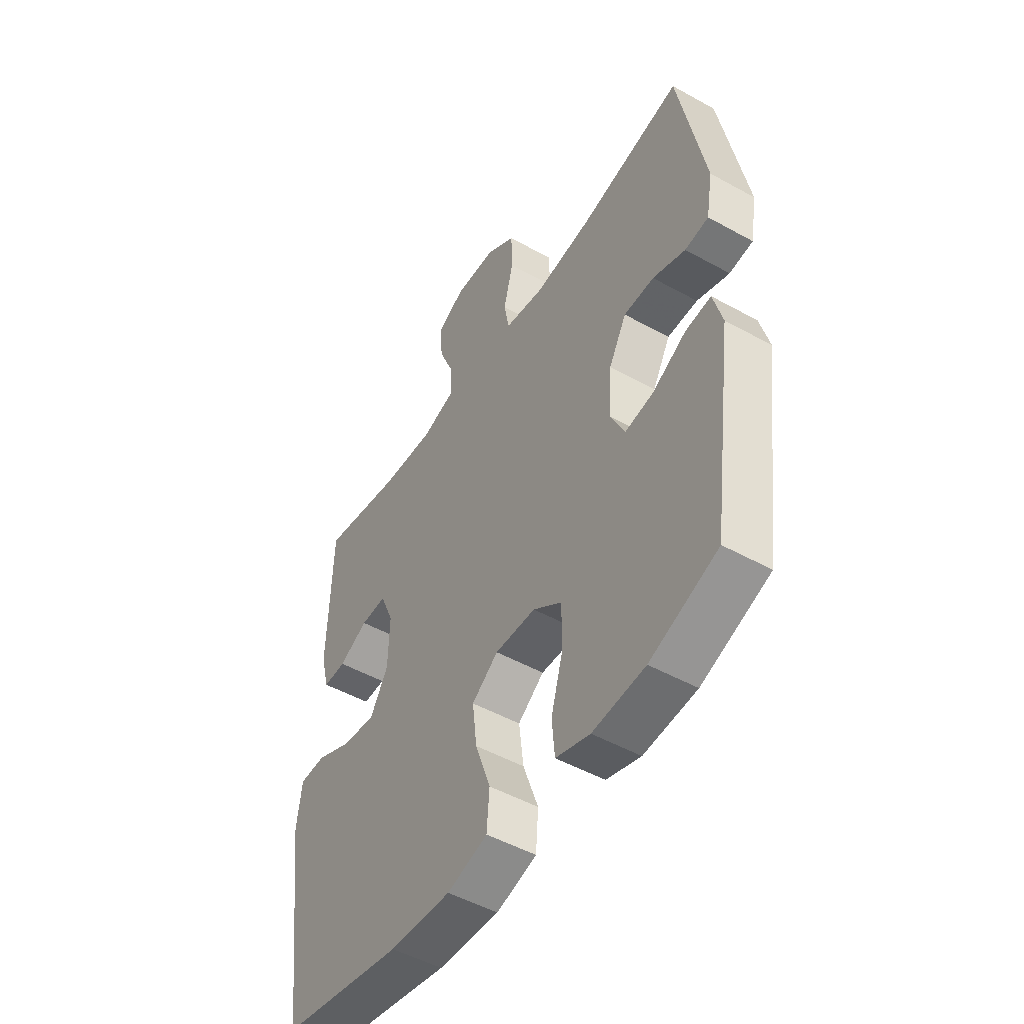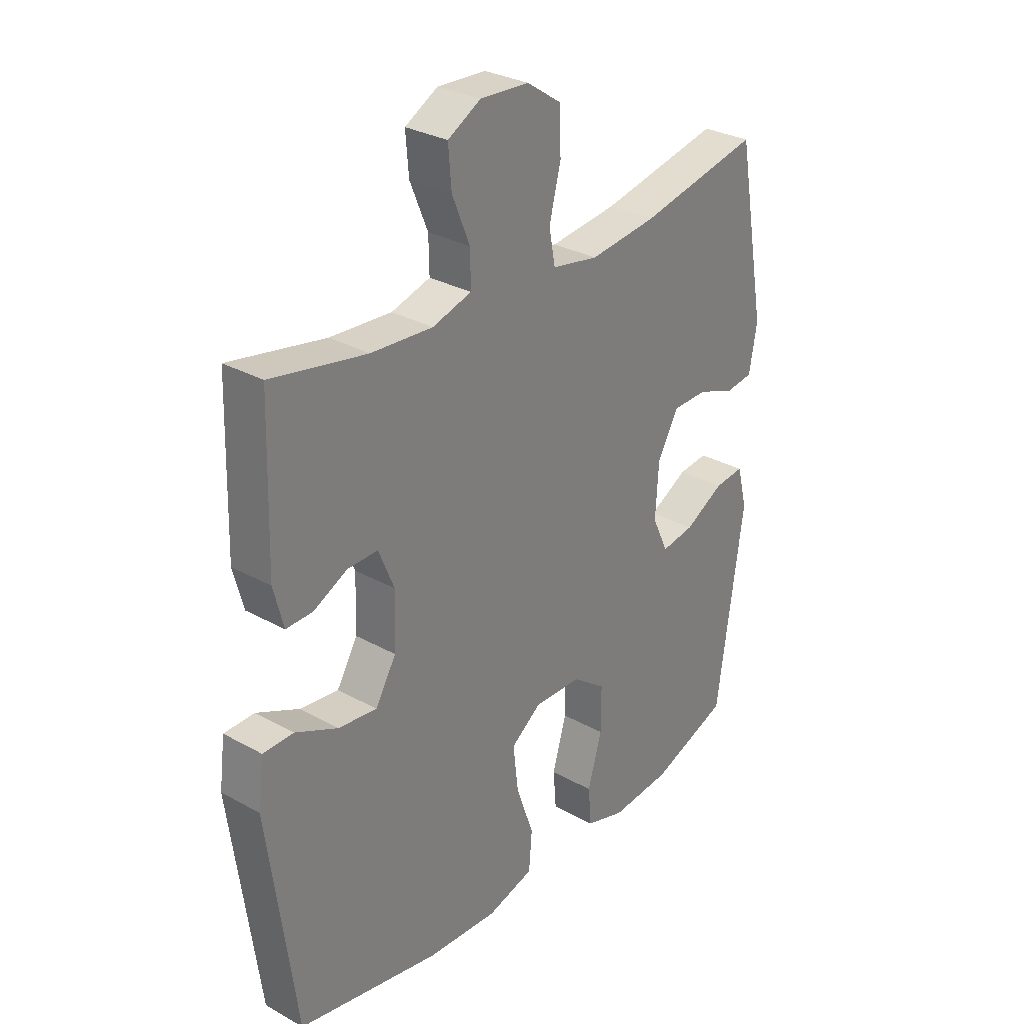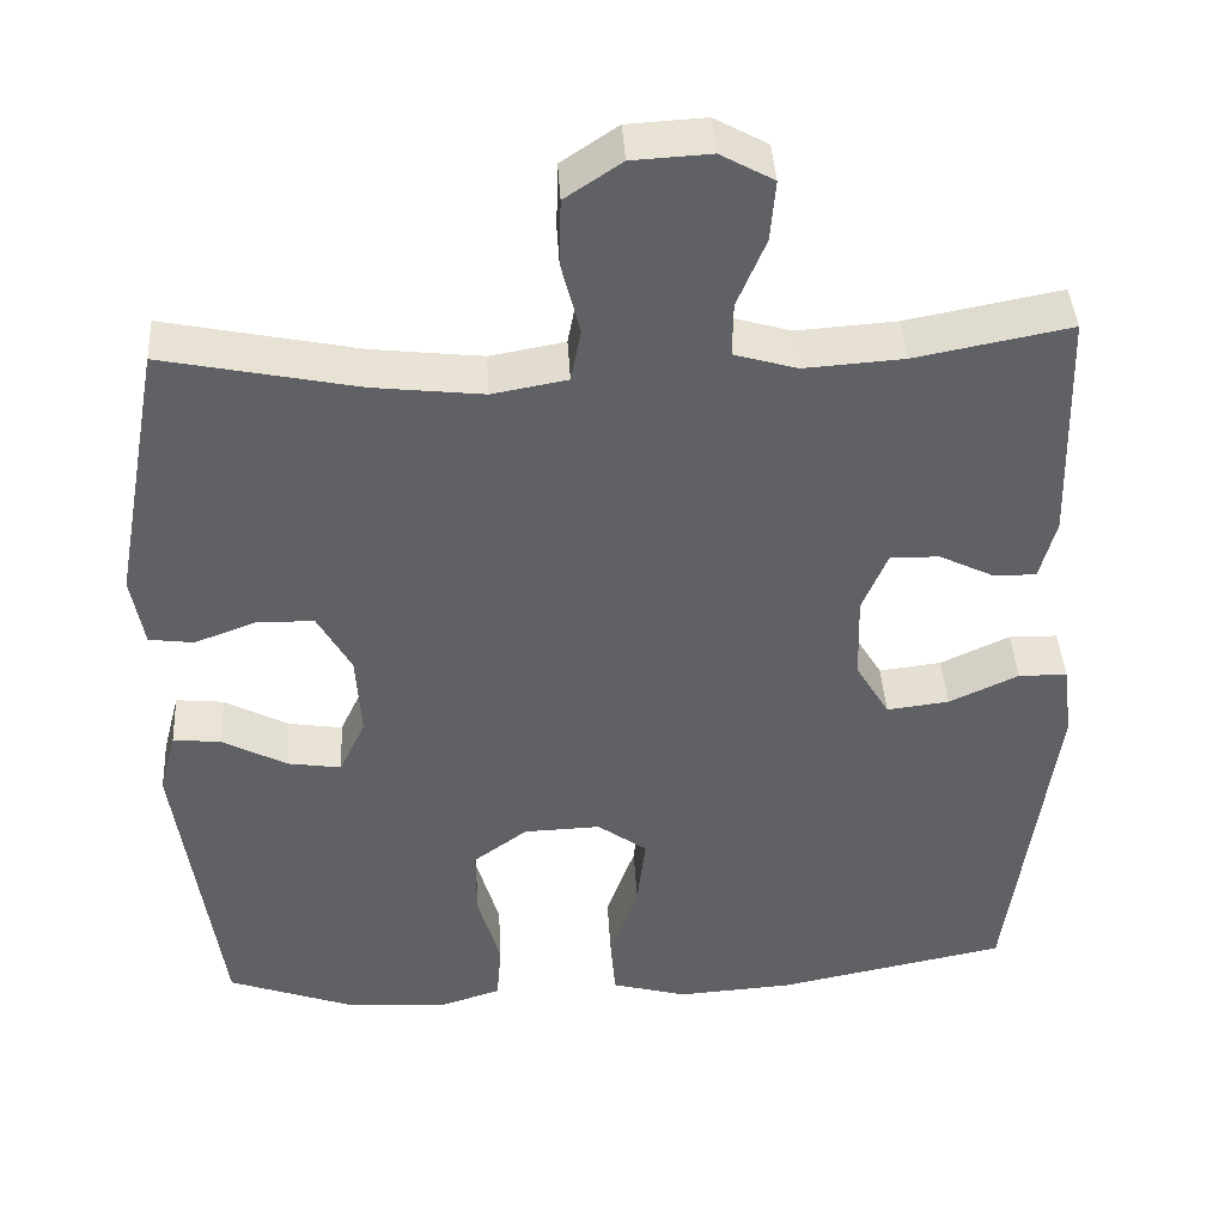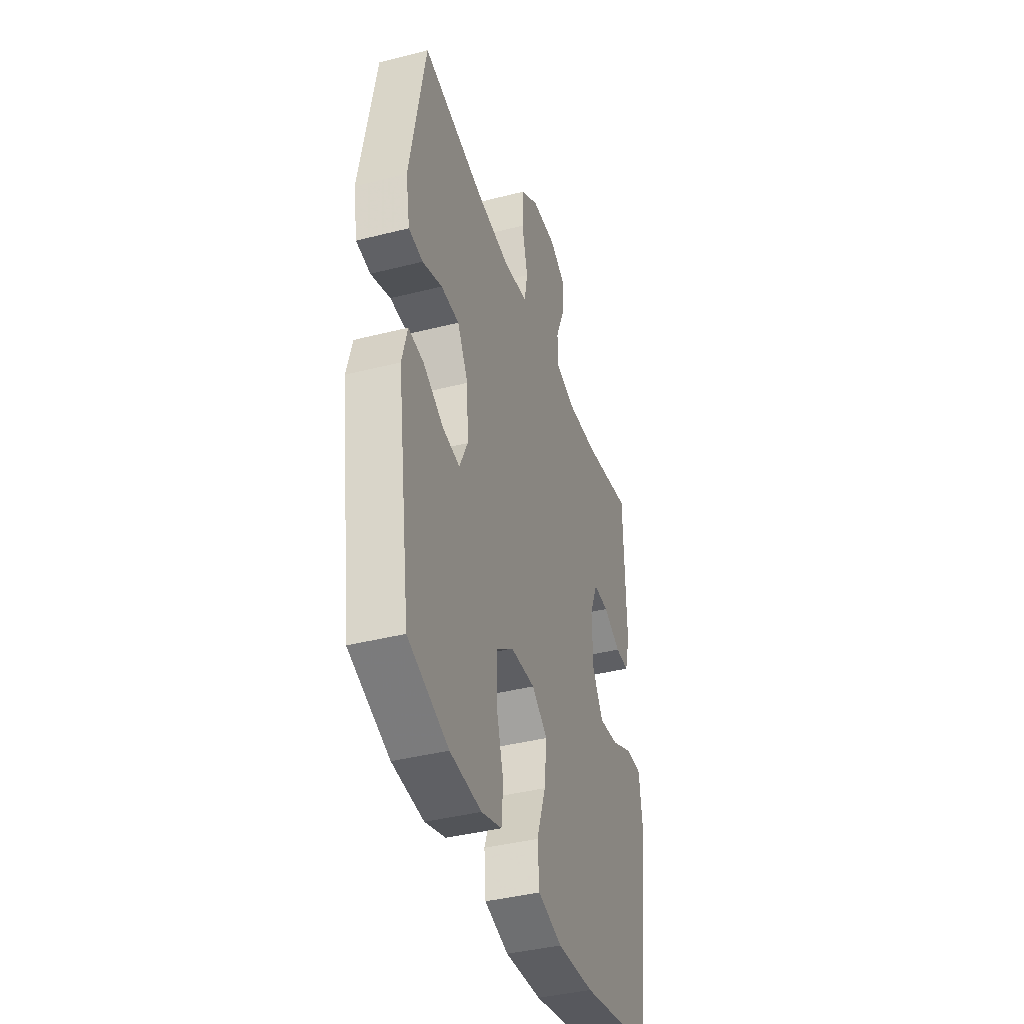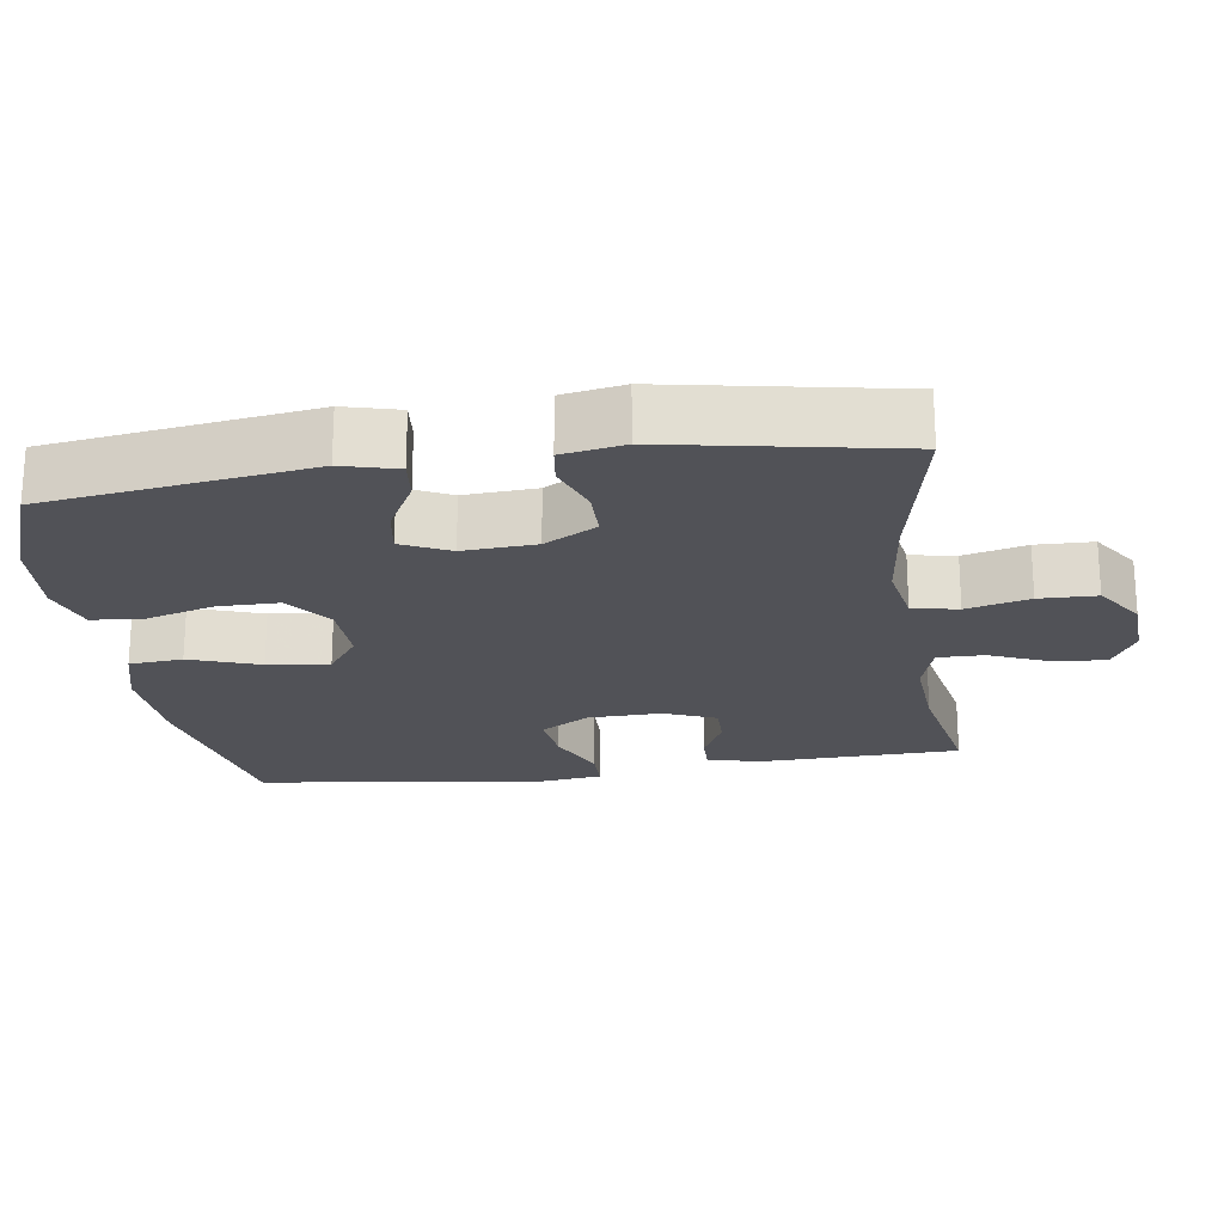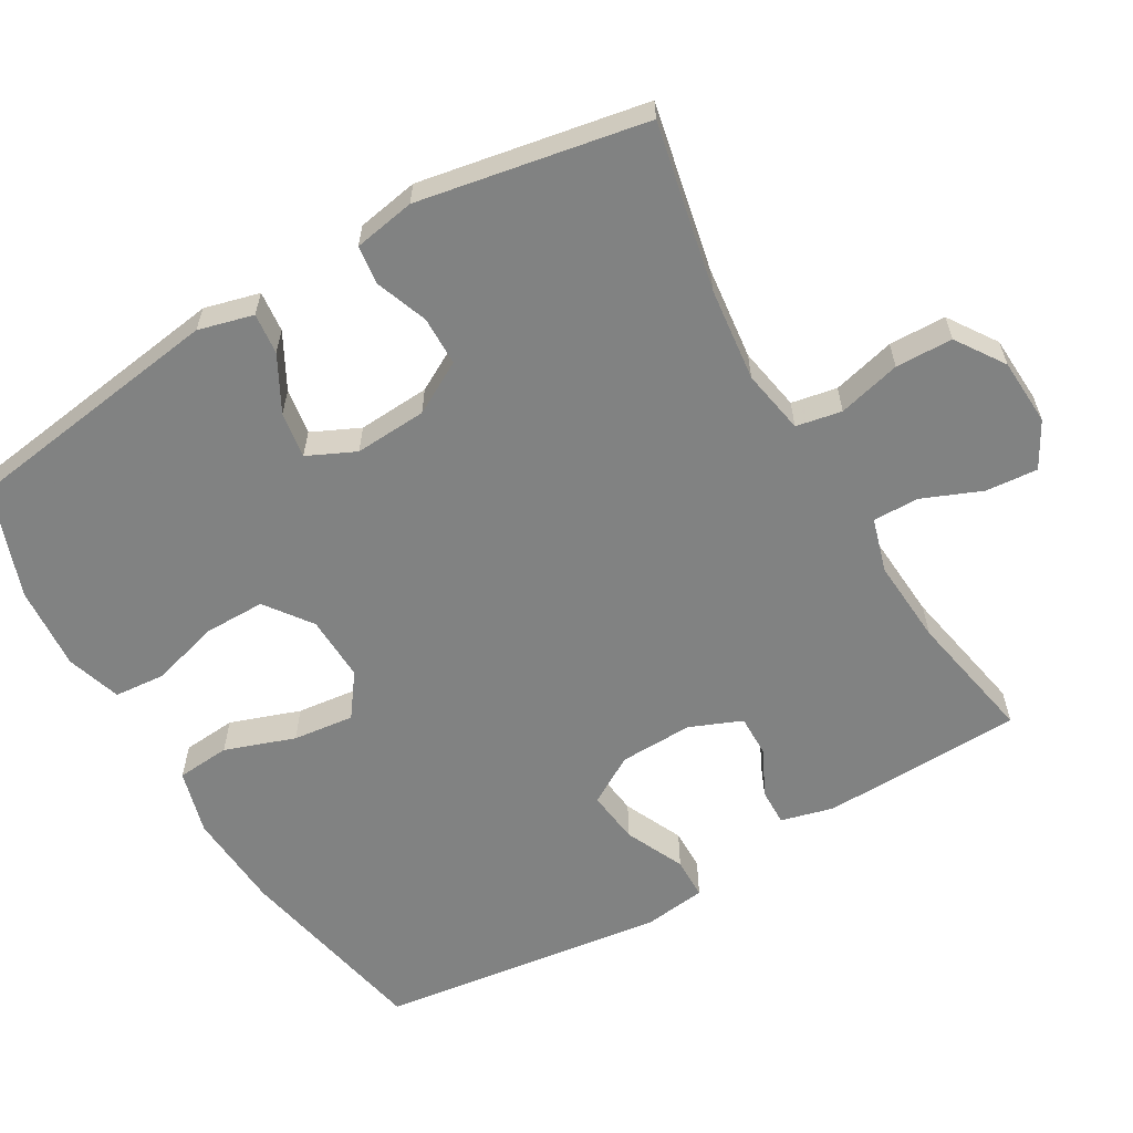
<metadata>
{"format":"obj","ext":"obj","renderer":"f3d","projection":"perspective","resolution":1024,"background":"white","views":[{"elev":-50.0,"azim":-121.4,"up":"+Z"},{"elev":30.0,"azim":129.1,"up":"+Z"},{"elev":41.4,"azim":-3.4,"up":"+Z"},{"elev":-40.2,"azim":-72.6,"up":"+Z"},{"elev":-21.6,"azim":-81.7,"up":"+Y"},{"elev":-60.6,"azim":-59.7,"up":"+Y"}]}
</metadata>
<code>
v -0.5 0.07 0.5
v -0.269 0.07 0.452
v -0.139 0.07 0.437
v -0.05 0.07 0.453
v -0.038 0.07 0.516
v -0.06 0.07 0.603
v -0.058 0.07 0.682
v 0.009 0.07 0.727
v 0.102 0.07 0.732
v 0.165 0.07 0.697
v 0.159 0.07 0.625
v 0.125 0.07 0.543
v 0.124 0.07 0.479
v 0.199 0.07 0.457
v 0.317 0.07 0.465
v 0.5 0.07 0.5
v 0.508 0.07 0.221
v 0.489 0.07 0.148
v 0.438 0.07 0.149
v 0.373 0.07 0.181
v 0.315 0.07 0.182
v 0.285 0.07 0.11
v 0.288 0.07 0.008
v 0.328 0.07 -0.059
v 0.402 0.07 -0.05
v 0.484 0.07 -0.012
v 0.542 0.07 -0.013
v 0.553 0.07 -0.1
v 0.5 0.07 -0.5
v 0.226 0.07 -0.555
v 0.089 0.07 -0.564
v -0.001 0.07 -0.539
v -0.007 0.07 -0.465
v 0.027 0.07 -0.368
v 0.037 0.07 -0.283
v -0.022 0.07 -0.24
v -0.113 0.07 -0.243
v -0.177 0.07 -0.29
v -0.177 0.07 -0.375
v -0.15 0.07 -0.469
v -0.156 0.07 -0.54
v -0.232 0.07 -0.564
v -0.349 0.07 -0.555
v -0.5 0.07 -0.5
v -0.551 0.07 -0.137
v -0.531 0.07 -0.061
v -0.474 0.07 -0.067
v -0.398 0.07 -0.108
v -0.334 0.07 -0.118
v -0.303 0.07 -0.052
v -0.309 0.07 0.048
v -0.349 0.07 0.12
v -0.417 0.07 0.121
v -0.49 0.07 0.094
v -0.543 0.07 0.101
v -0.558 0.07 0.186
v -0.5 0 0.5
v -0.269 0 0.452
v -0.139 0 0.437
v -0.05 0 0.453
v -0.038 0 0.516
v -0.06 0 0.603
v -0.058 0 0.682
v 0.009 0 0.727
v 0.102 0 0.732
v 0.165 0 0.697
v 0.159 0 0.625
v 0.125 0 0.543
v 0.124 0 0.479
v 0.199 0 0.457
v 0.317 0 0.465
v 0.5 0 0.5
v 0.508 0 0.221
v 0.489 0 0.148
v 0.438 0 0.149
v 0.373 0 0.181
v 0.315 0 0.182
v 0.285 0 0.11
v 0.288 0 0.008
v 0.328 0 -0.059
v 0.402 0 -0.05
v 0.484 0 -0.012
v 0.542 0 -0.013
v 0.553 0 -0.1
v 0.5 0 -0.5
v 0.226 0 -0.555
v 0.089 0 -0.564
v -0.001 0 -0.539
v -0.007 0 -0.465
v 0.027 0 -0.368
v 0.037 0 -0.283
v -0.022 0 -0.24
v -0.113 0 -0.243
v -0.177 0 -0.29
v -0.177 0 -0.375
v -0.15 0 -0.469
v -0.156 0 -0.54
v -0.232 0 -0.564
v -0.349 0 -0.555
v -0.5 0 -0.5
v -0.551 0 -0.137
v -0.531 0 -0.061
v -0.474 0 -0.067
v -0.398 0 -0.108
v -0.334 0 -0.118
v -0.303 0 -0.052
v -0.309 0 0.048
v -0.349 0 0.12
v -0.417 0 0.121
v -0.49 0 0.094
v -0.543 0 0.101
v -0.558 0 0.186
f 53 54 55 56
f 52 53 56 1
f 51 52 1 2
f 50 51 2 3
f 45 46 47 48
f 45 48 49
f 44 45 49
f 43 44 49 50
f 39 40 41 42
f 38 39 42 43
f 31 32 33 34
f 31 34 35
f 30 31 35
f 29 30 35
f 28 29 35 36
f 25 26 27 28
f 24 25 28 36
f 17 18 19 20
f 15 16 17 20
f 14 15 20 21
f 13 14 21 22
f 9 10 11 12
f 9 12 13
f 8 9 13
f 5 6 7 8
f 4 5 8 13
f 38 43 50 3
f 23 24 36 37
f 13 22 23 37
f 13 37 38
f 3 4 13 38
f 112 111 110 109
f 57 112 109 108
f 58 57 108 107
f 59 58 107 106
f 104 103 102 101
f 105 104 101
f 105 101 100
f 106 105 100 99
f 98 97 96 95
f 99 98 95 94
f 90 89 88 87
f 91 90 87
f 91 87 86
f 91 86 85
f 92 91 85 84
f 84 83 82 81
f 92 84 81 80
f 76 75 74 73
f 76 73 72 71
f 77 76 71 70
f 78 77 70 69
f 68 67 66 65
f 69 68 65
f 69 65 64
f 64 63 62 61
f 69 64 61 60
f 59 106 99 94
f 93 92 80 79
f 93 79 78 69
f 94 93 69
f 94 69 60 59
f 1 57 58 2
f 2 58 59 3
f 3 59 60 4
f 4 60 61 5
f 5 61 62 6
f 6 62 63 7
f 7 63 64 8
f 8 64 65 9
f 9 65 66 10
f 10 66 67 11
f 11 67 68 12
f 12 68 69 13
f 13 69 70 14
f 14 70 71 15
f 15 71 72 16
f 16 72 73 17
f 17 73 74 18
f 18 74 75 19
f 19 75 76 20
f 20 76 77 21
f 21 77 78 22
f 22 78 79 23
f 23 79 80 24
f 24 80 81 25
f 25 81 82 26
f 26 82 83 27
f 27 83 84 28
f 28 84 85 29
f 29 85 86 30
f 30 86 87 31
f 31 87 88 32
f 32 88 89 33
f 33 89 90 34
f 34 90 91 35
f 35 91 92 36
f 36 92 93 37
f 37 93 94 38
f 38 94 95 39
f 39 95 96 40
f 40 96 97 41
f 41 97 98 42
f 42 98 99 43
f 43 99 100 44
f 44 100 101 45
f 45 101 102 46
f 46 102 103 47
f 47 103 104 48
f 48 104 105 49
f 49 105 106 50
f 50 106 107 51
f 51 107 108 52
f 52 108 109 53
f 53 109 110 54
f 54 110 111 55
f 55 111 112 56
f 56 112 57 1

</code>
